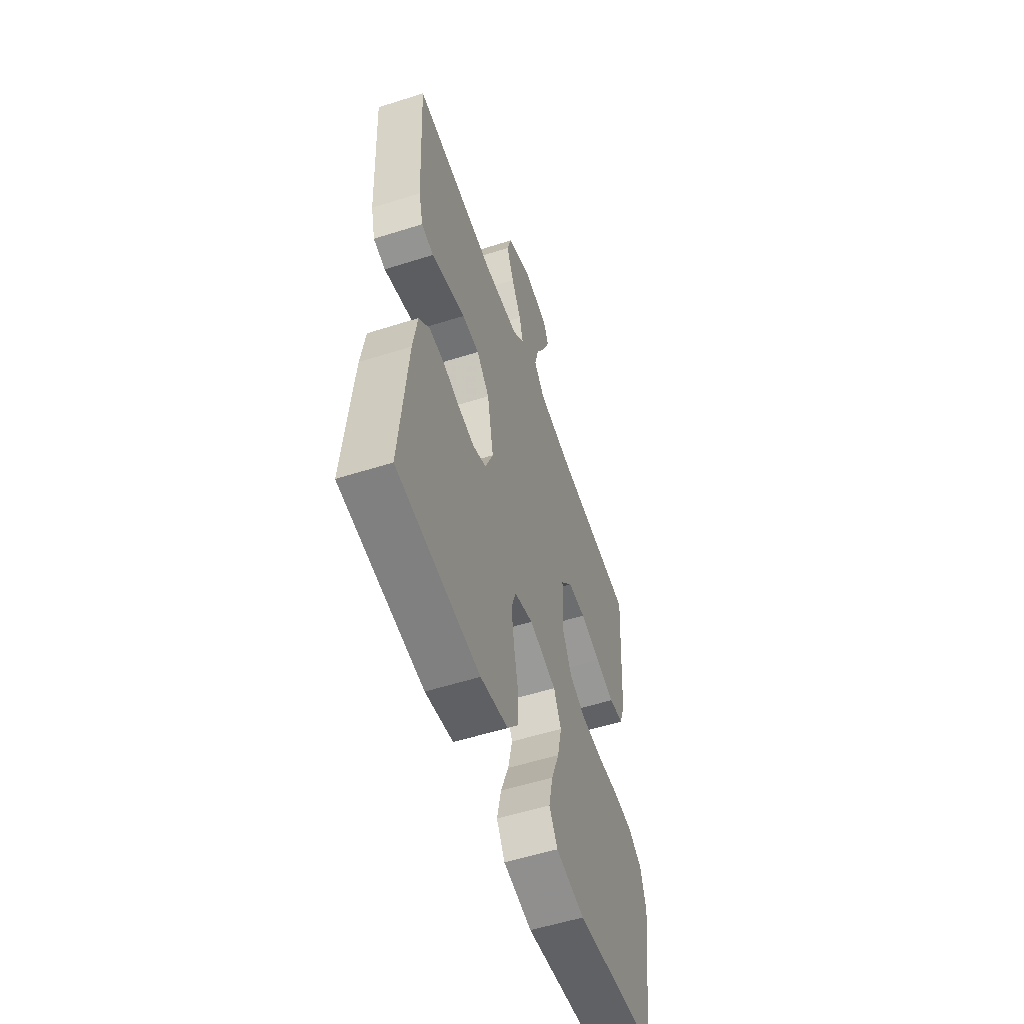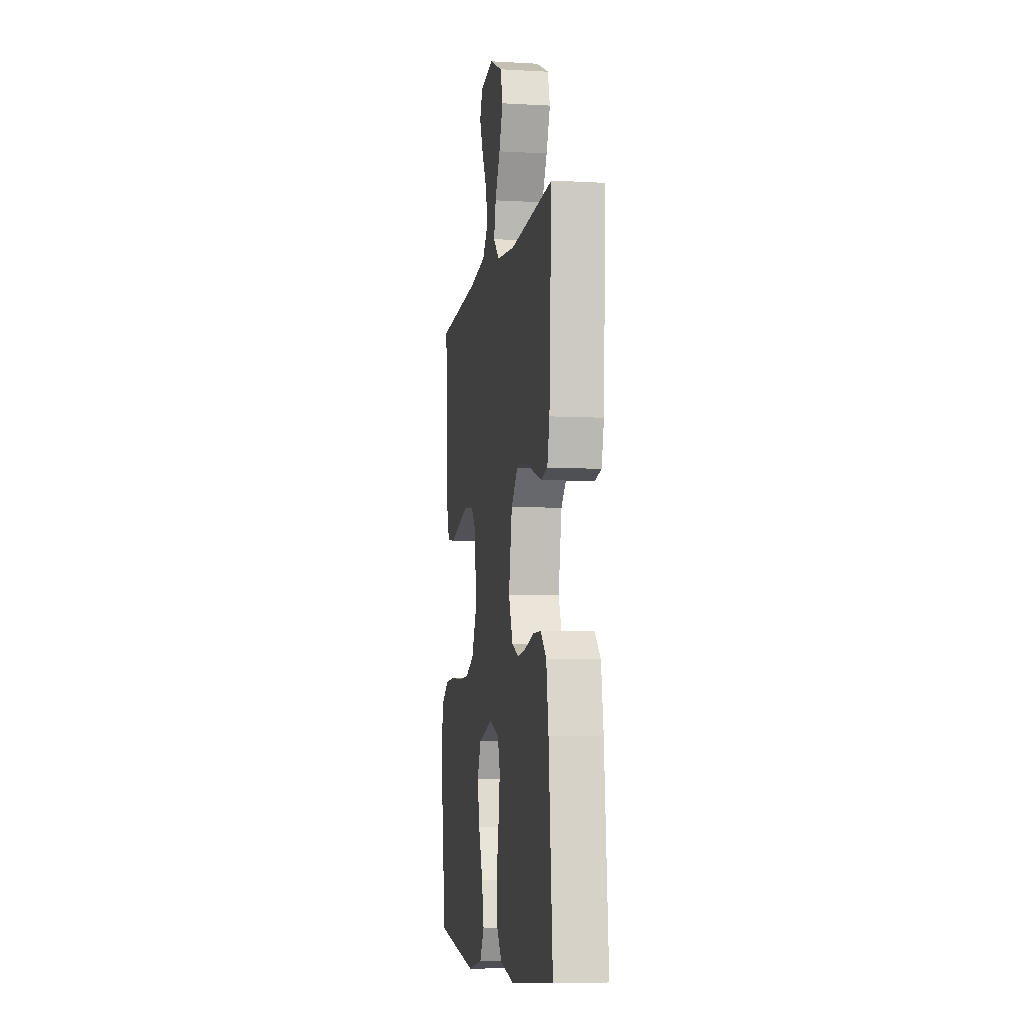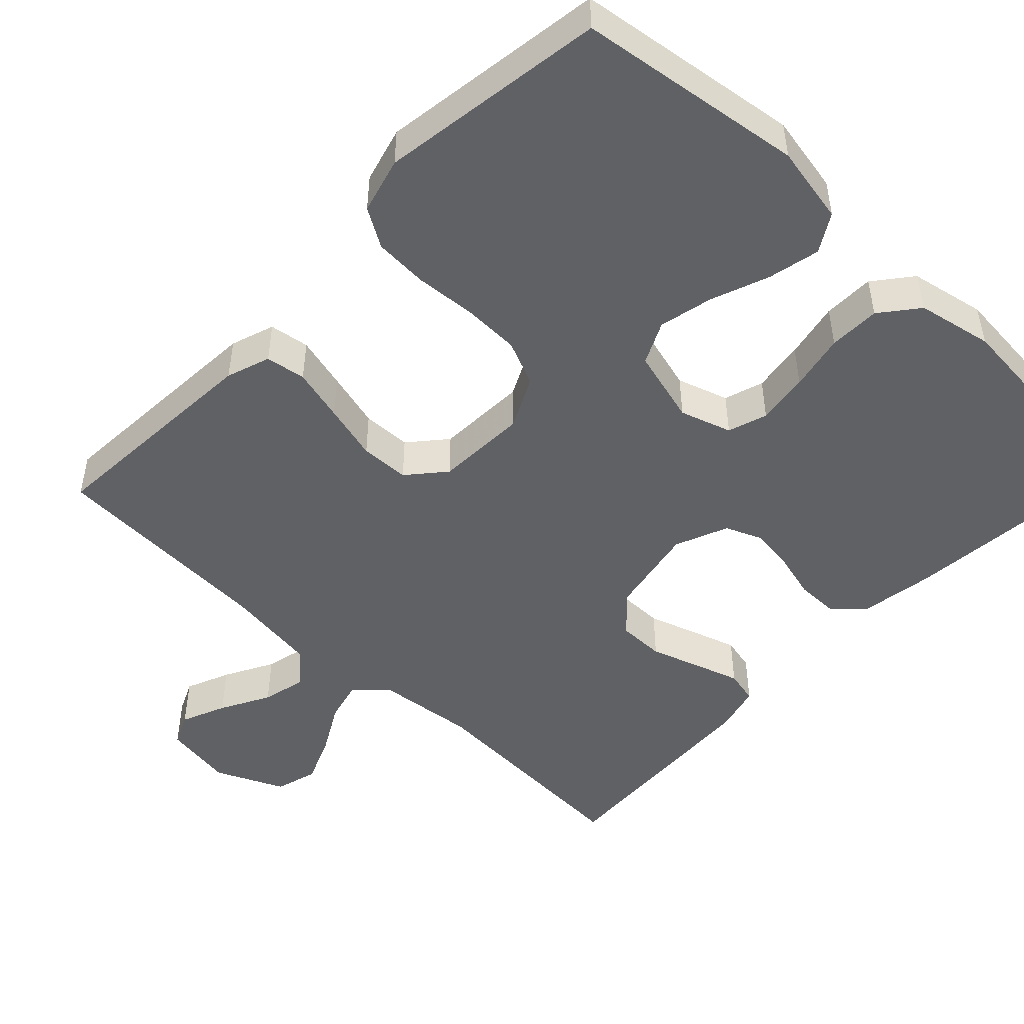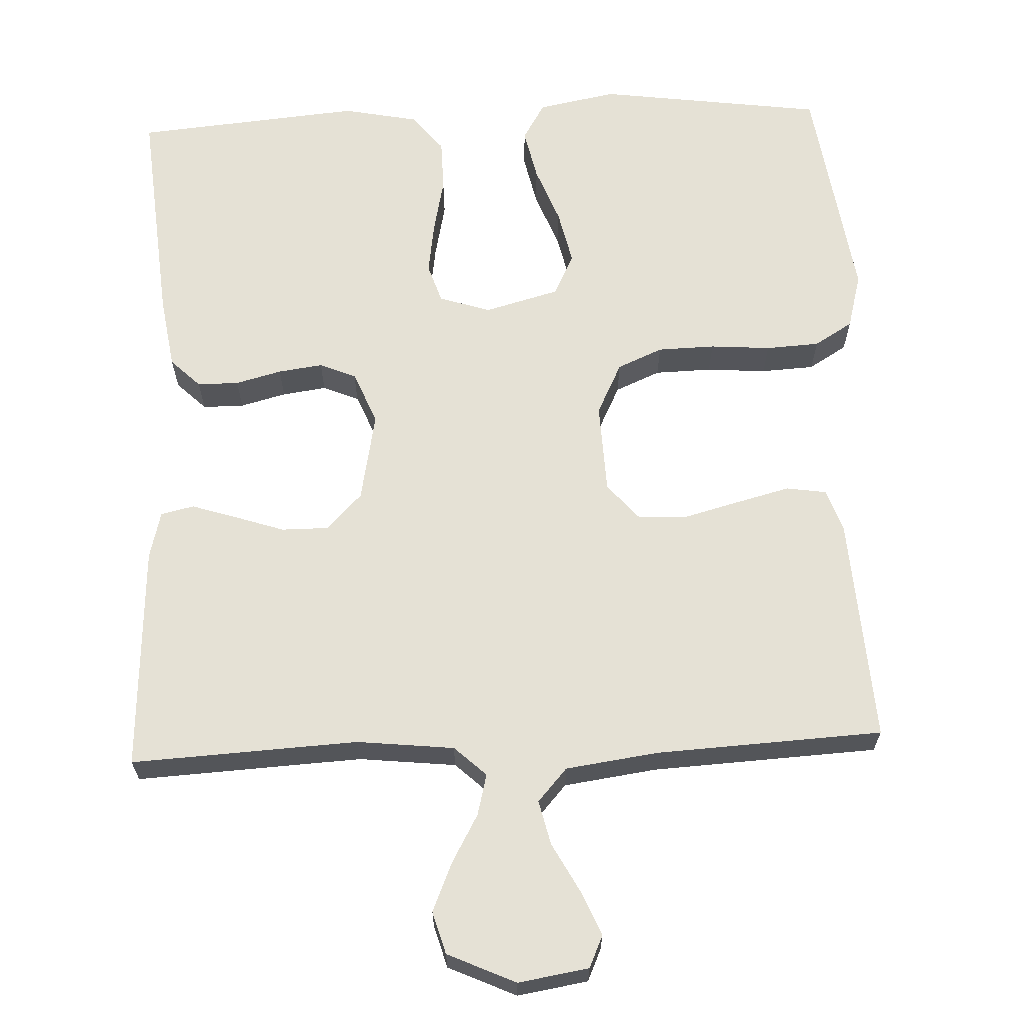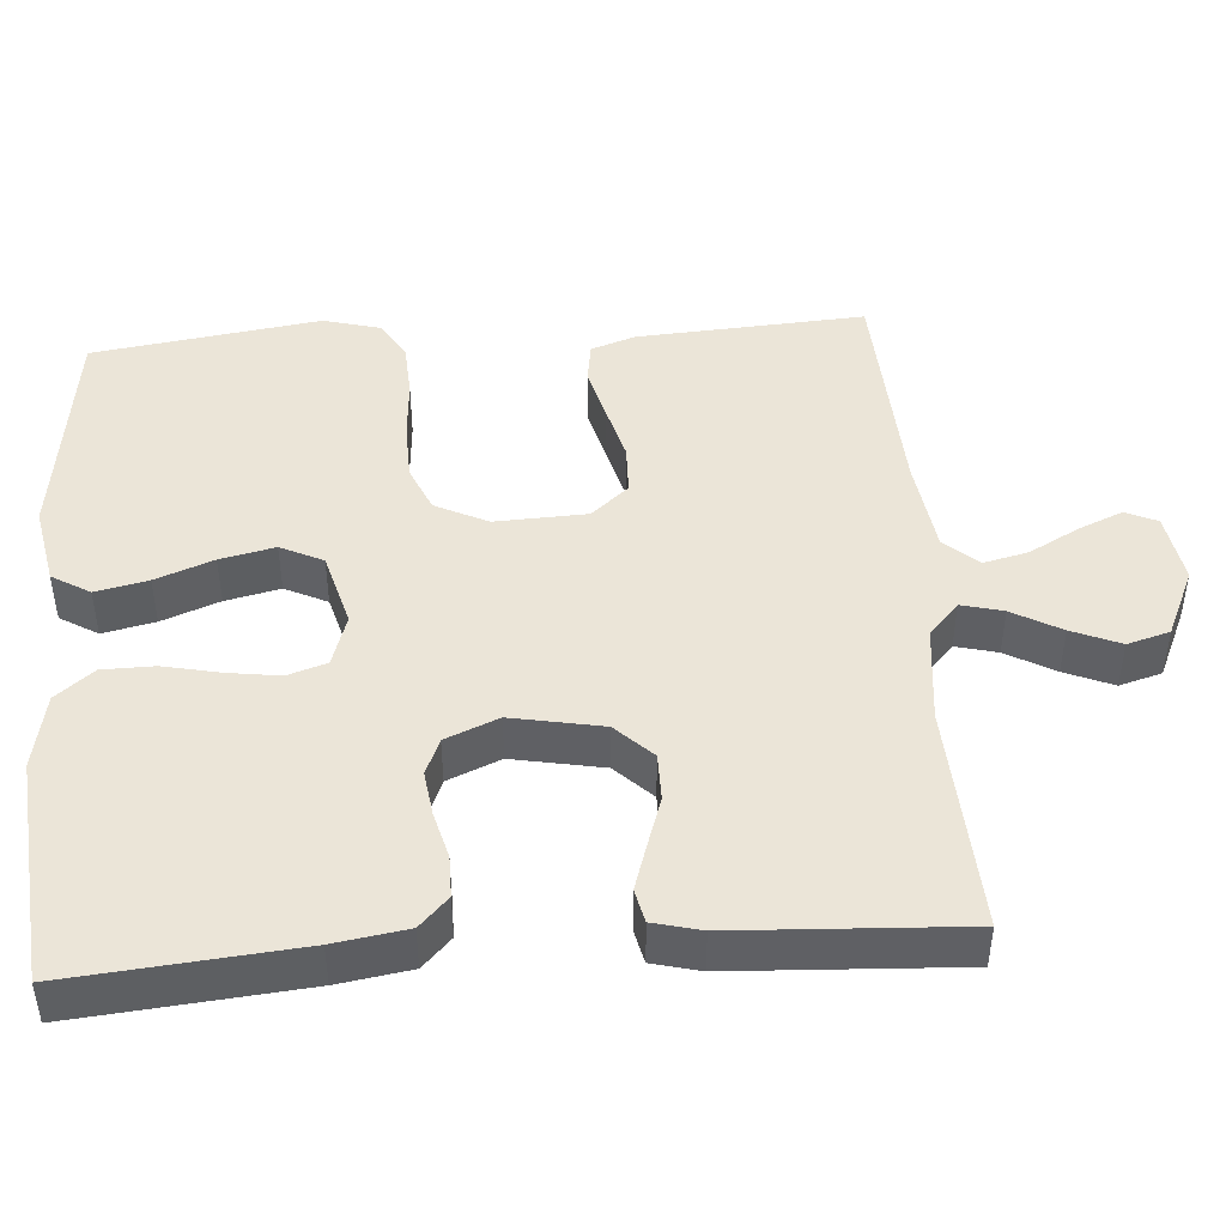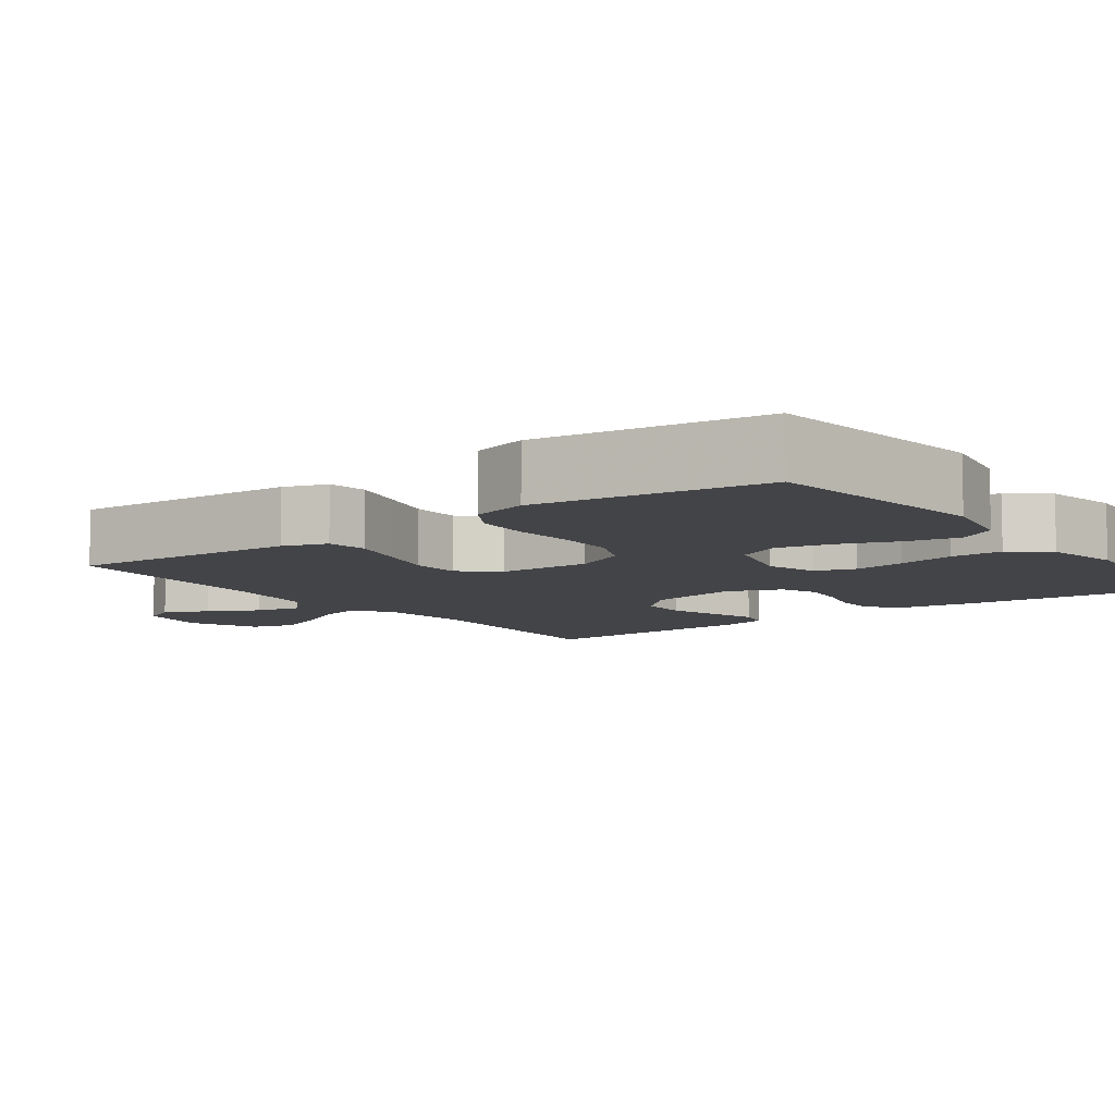
<metadata>
{"format":"obj","ext":"obj","renderer":"f3d","projection":"perspective","resolution":1024,"background":"white","views":[{"elev":-55.5,"azim":-71.5,"up":"+Z"},{"elev":-6.7,"azim":-99.3,"up":"+Z"},{"elev":-48.5,"azim":136.4,"up":"+Y"},{"elev":65.0,"azim":-2.4,"up":"+Y"},{"elev":45.6,"azim":-94.2,"up":"+Y"},{"elev":-8.3,"azim":126.5,"up":"+Y"}]}
</metadata>
<code>
v 0.5 0.07 -0.5
v 0.2 0.07 -0.541
v 0.096 0.07 -0.521
v 0.066 0.07 -0.471
v 0.081 0.07 -0.402
v 0.11 0.07 -0.326
v 0.126 0.07 -0.254
v 0.099 0.07 -0.198
v 0 0.07 -0.171
v -0.068 0.07 -0.193
v -0.085 0.07 -0.245
v -0.075 0.07 -0.314
v -0.059 0.07 -0.389
v -0.06 0.07 -0.457
v -0.1 0.07 -0.507
v -0.2 0.07 -0.527
v -0.5 0.07 -0.5
v -0.473 0.07 -0.2
v -0.458 0.07 -0.104
v -0.419 0.07 -0.066
v -0.364 0.07 -0.066
v -0.303 0.07 -0.082
v -0.244 0.07 -0.09
v -0.196 0.07 -0.07
v -0.167 0.07 0
v -0.19 0.07 0.12
v -0.237 0.07 0.168
v -0.299 0.07 0.168
v -0.365 0.07 0.146
v -0.424 0.07 0.127
v -0.468 0.07 0.137
v -0.484 0.07 0.2
v -0.5 0.07 0.5
v -0.2 0.07 0.484
v -0.071 0.07 0.498
v -0.029 0.07 0.537
v -0.043 0.07 0.592
v -0.079 0.07 0.656
v -0.106 0.07 0.72
v -0.09 0.07 0.776
v 0 0.07 0.817
v 0.093 0.07 0.802
v 0.112 0.07 0.76
v 0.087 0.07 0.701
v 0.052 0.07 0.636
v 0.038 0.07 0.577
v 0.077 0.07 0.533
v 0.2 0.07 0.516
v 0.5 0.07 0.5
v 0.481 0.07 0.2
v 0.461 0.07 0.142
v 0.408 0.07 0.134
v 0.338 0.07 0.152
v 0.263 0.07 0.172
v 0.198 0.07 0.17
v 0.156 0.07 0.121
v 0.151 0.07 0
v 0.185 0.07 -0.069
v 0.245 0.07 -0.095
v 0.321 0.07 -0.097
v 0.401 0.07 -0.091
v 0.472 0.07 -0.095
v 0.523 0.07 -0.126
v 0.543 0.07 -0.2
v 0.5 0 -0.5
v 0.2 0 -0.541
v 0.096 0 -0.521
v 0.066 0 -0.471
v 0.081 0 -0.402
v 0.11 0 -0.326
v 0.126 0 -0.254
v 0.099 0 -0.198
v 0 0 -0.171
v -0.068 0 -0.193
v -0.085 0 -0.245
v -0.075 0 -0.314
v -0.059 0 -0.389
v -0.06 0 -0.457
v -0.1 0 -0.507
v -0.2 0 -0.527
v -0.5 0 -0.5
v -0.473 0 -0.2
v -0.458 0 -0.104
v -0.419 0 -0.066
v -0.364 0 -0.066
v -0.303 0 -0.082
v -0.244 0 -0.09
v -0.196 0 -0.07
v -0.167 0 0
v -0.19 0 0.12
v -0.237 0 0.168
v -0.299 0 0.168
v -0.365 0 0.146
v -0.424 0 0.127
v -0.468 0 0.137
v -0.484 0 0.2
v -0.5 0 0.5
v -0.2 0 0.484
v -0.071 0 0.498
v -0.029 0 0.537
v -0.043 0 0.592
v -0.079 0 0.656
v -0.106 0 0.72
v -0.09 0 0.776
v 0 0 0.817
v 0.093 0 0.802
v 0.112 0 0.76
v 0.087 0 0.701
v 0.052 0 0.636
v 0.038 0 0.577
v 0.077 0 0.533
v 0.2 0 0.516
v 0.5 0 0.5
v 0.481 0 0.2
v 0.461 0 0.142
v 0.408 0 0.134
v 0.338 0 0.152
v 0.263 0 0.172
v 0.198 0 0.17
v 0.156 0 0.121
v 0.151 0 0
v 0.185 0 -0.069
v 0.245 0 -0.095
v 0.321 0 -0.097
v 0.401 0 -0.091
v 0.472 0 -0.095
v 0.523 0 -0.126
v 0.543 0 -0.2
f 60 61 62 63
f 59 60 63 64
f 51 52 53 54
f 49 50 51 54
f 48 49 54 55
f 47 48 55 56
f 42 43 44 45
f 40 41 42 45
f 40 45 46
f 37 38 39 40
f 37 40 46
f 36 37 46 47
f 31 32 33 34
f 31 34 35
f 28 29 30 31
f 28 31 35
f 27 28 35 36
f 19 20 21 22
f 19 22 23
f 18 19 23
f 17 18 23 24
f 15 16 17 24
f 12 13 14 15
f 11 12 15 24
f 3 4 5 6
f 3 6 7
f 2 3 7
f 59 64 1 2
f 58 59 2 7
f 57 58 7 8
f 56 57 8 9
f 47 56 9 10
f 26 27 36 47
f 25 26 47 10
f 10 11 24 25
f 127 126 125 124
f 128 127 124 123
f 118 117 116 115
f 118 115 114 113
f 119 118 113 112
f 120 119 112 111
f 109 108 107 106
f 109 106 105 104
f 110 109 104
f 104 103 102 101
f 110 104 101
f 111 110 101 100
f 98 97 96 95
f 99 98 95
f 95 94 93 92
f 99 95 92
f 100 99 92 91
f 86 85 84 83
f 87 86 83
f 87 83 82
f 88 87 82 81
f 88 81 80 79
f 79 78 77 76
f 88 79 76 75
f 70 69 68 67
f 71 70 67
f 71 67 66
f 66 65 128 123
f 71 66 123 122
f 72 71 122 121
f 73 72 121 120
f 74 73 120 111
f 111 100 91 90
f 74 111 90 89
f 89 88 75 74
f 1 65 66 2
f 2 66 67 3
f 3 67 68 4
f 4 68 69 5
f 5 69 70 6
f 6 70 71 7
f 7 71 72 8
f 8 72 73 9
f 9 73 74 10
f 10 74 75 11
f 11 75 76 12
f 12 76 77 13
f 13 77 78 14
f 14 78 79 15
f 15 79 80 16
f 16 80 81 17
f 17 81 82 18
f 18 82 83 19
f 19 83 84 20
f 20 84 85 21
f 21 85 86 22
f 22 86 87 23
f 23 87 88 24
f 24 88 89 25
f 25 89 90 26
f 26 90 91 27
f 27 91 92 28
f 28 92 93 29
f 29 93 94 30
f 30 94 95 31
f 31 95 96 32
f 32 96 97 33
f 33 97 98 34
f 34 98 99 35
f 35 99 100 36
f 36 100 101 37
f 37 101 102 38
f 38 102 103 39
f 39 103 104 40
f 40 104 105 41
f 41 105 106 42
f 42 106 107 43
f 43 107 108 44
f 44 108 109 45
f 45 109 110 46
f 46 110 111 47
f 47 111 112 48
f 48 112 113 49
f 49 113 114 50
f 50 114 115 51
f 51 115 116 52
f 52 116 117 53
f 53 117 118 54
f 54 118 119 55
f 55 119 120 56
f 56 120 121 57
f 57 121 122 58
f 58 122 123 59
f 59 123 124 60
f 60 124 125 61
f 61 125 126 62
f 62 126 127 63
f 63 127 128 64
f 64 128 65 1

</code>
